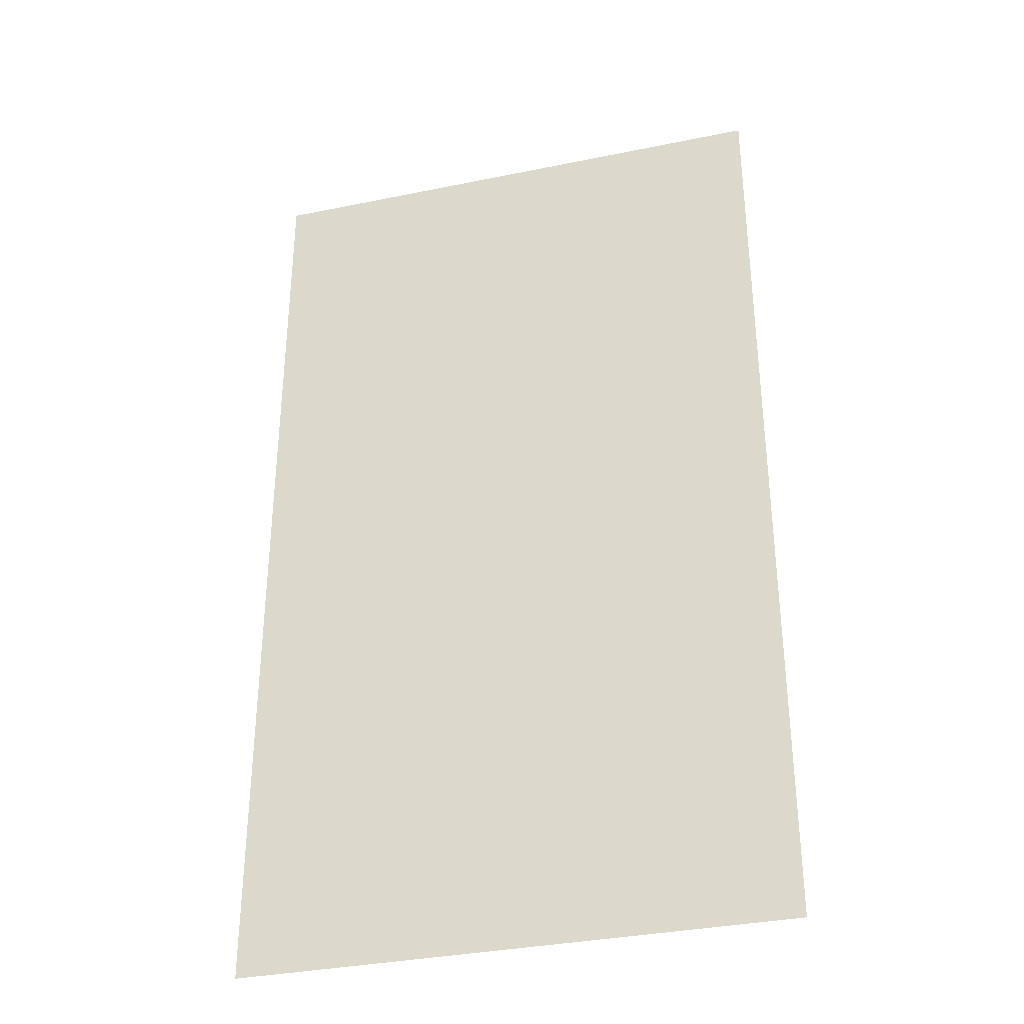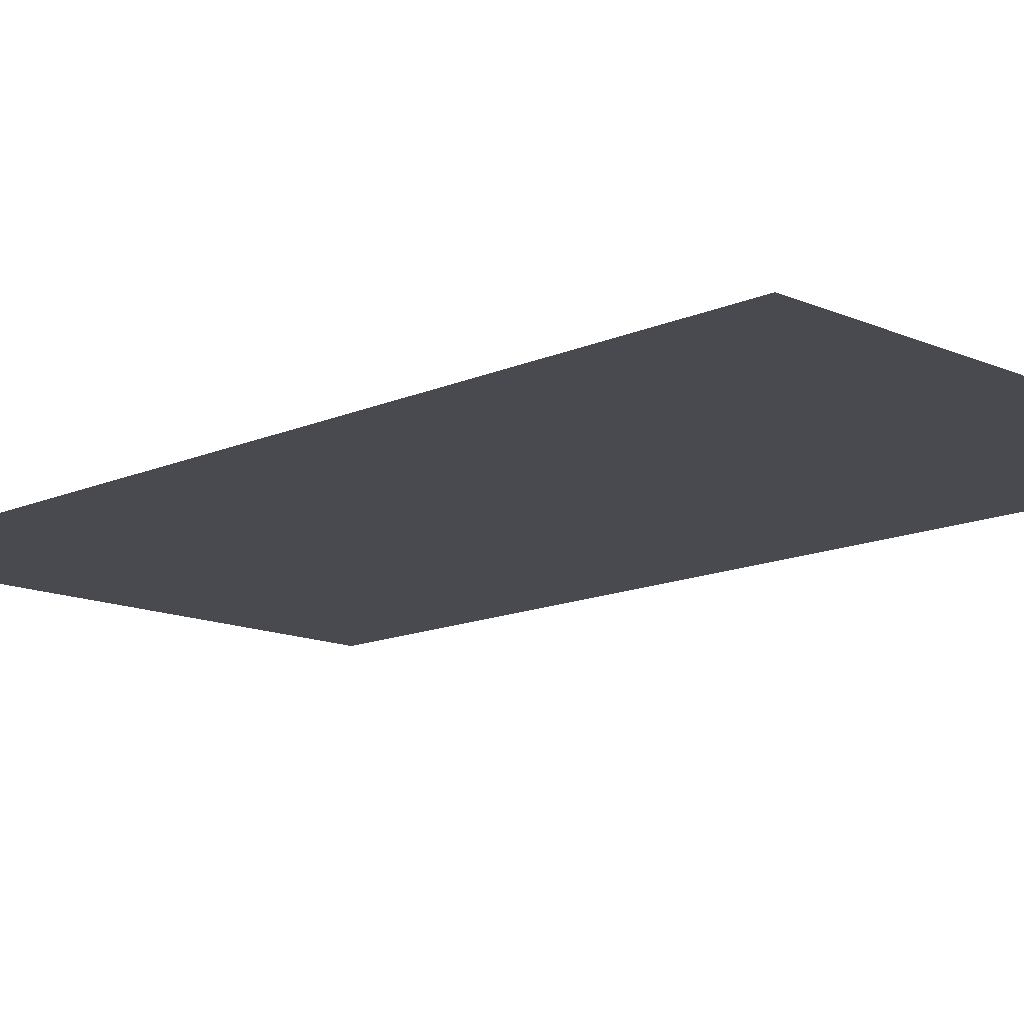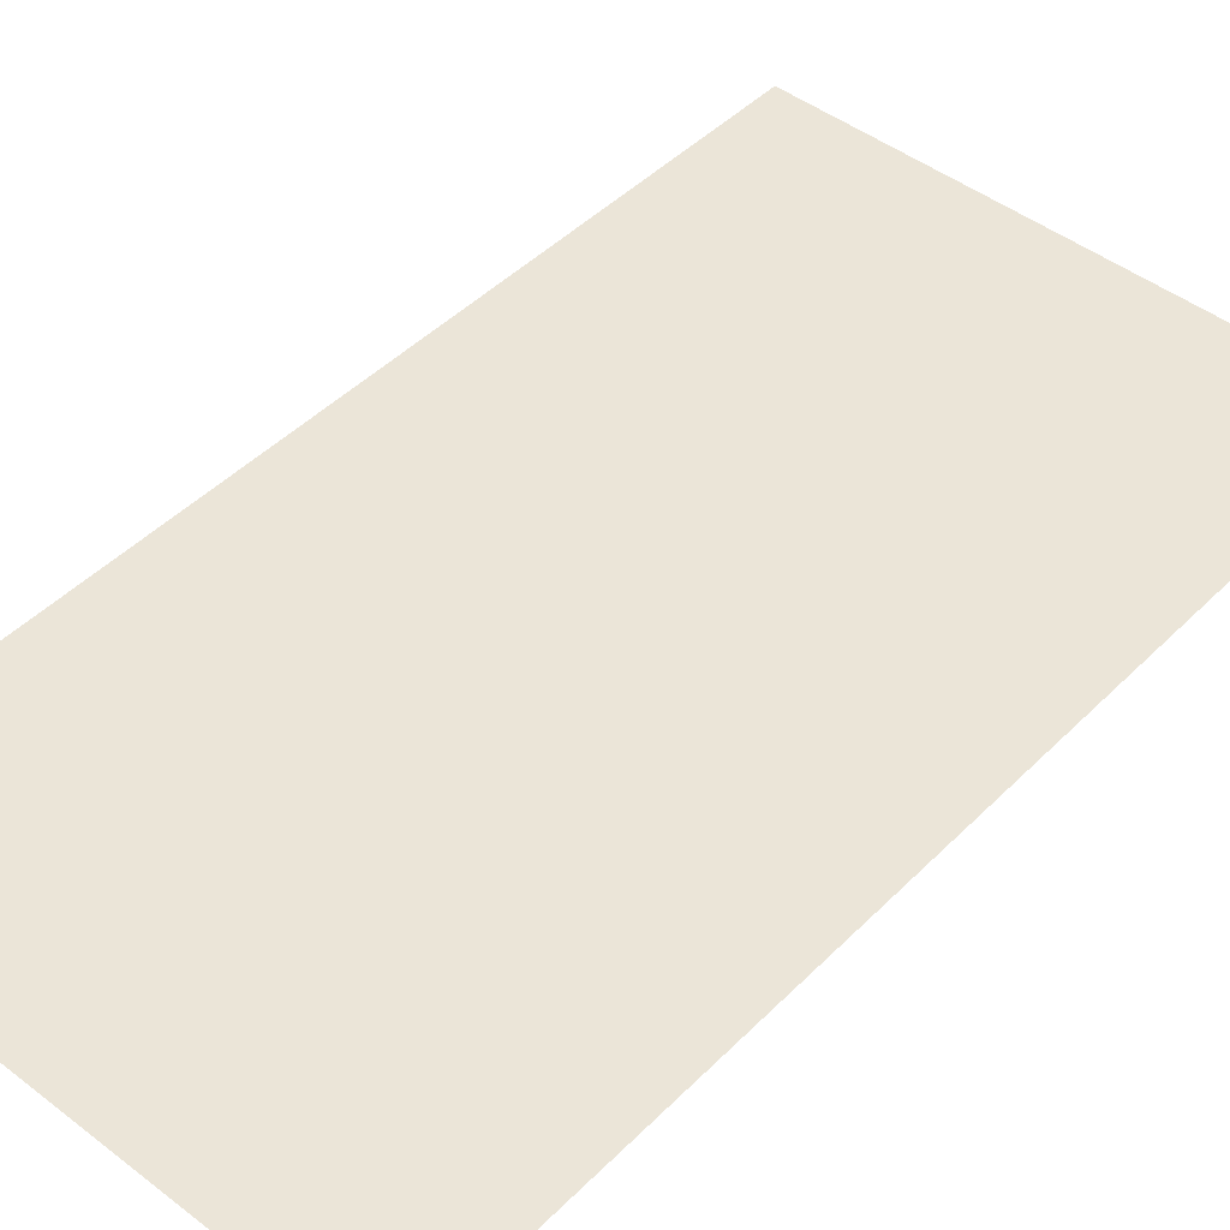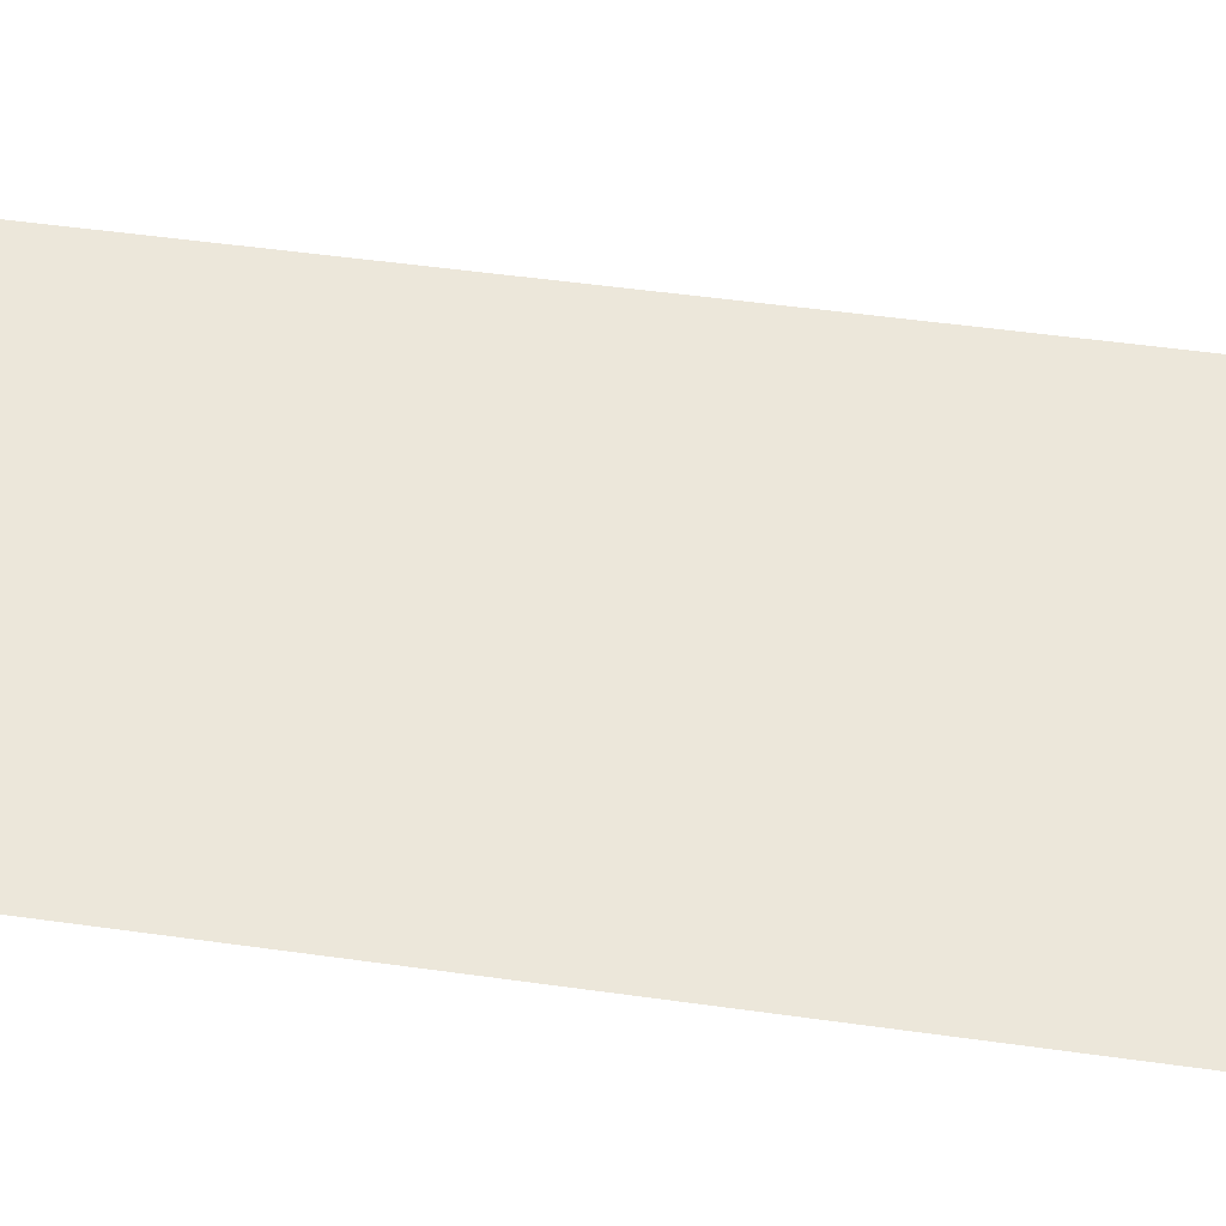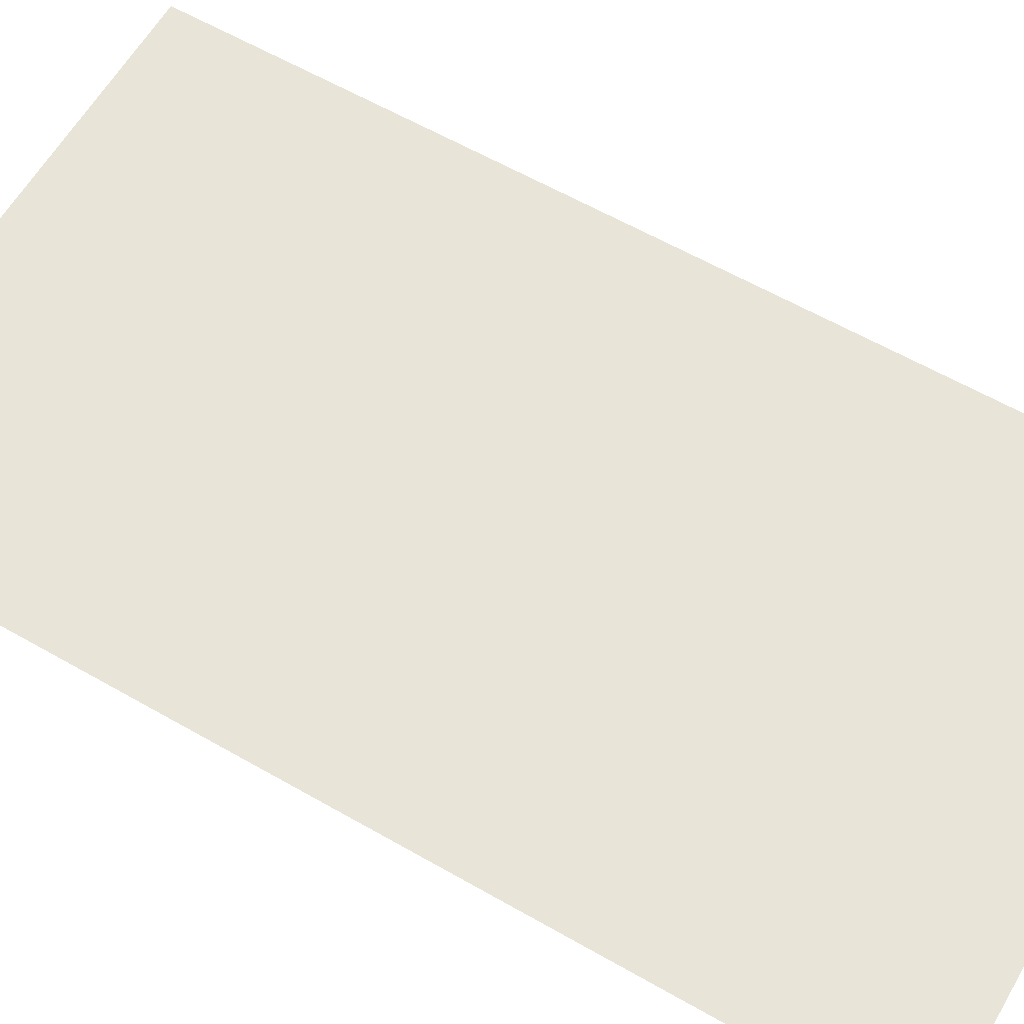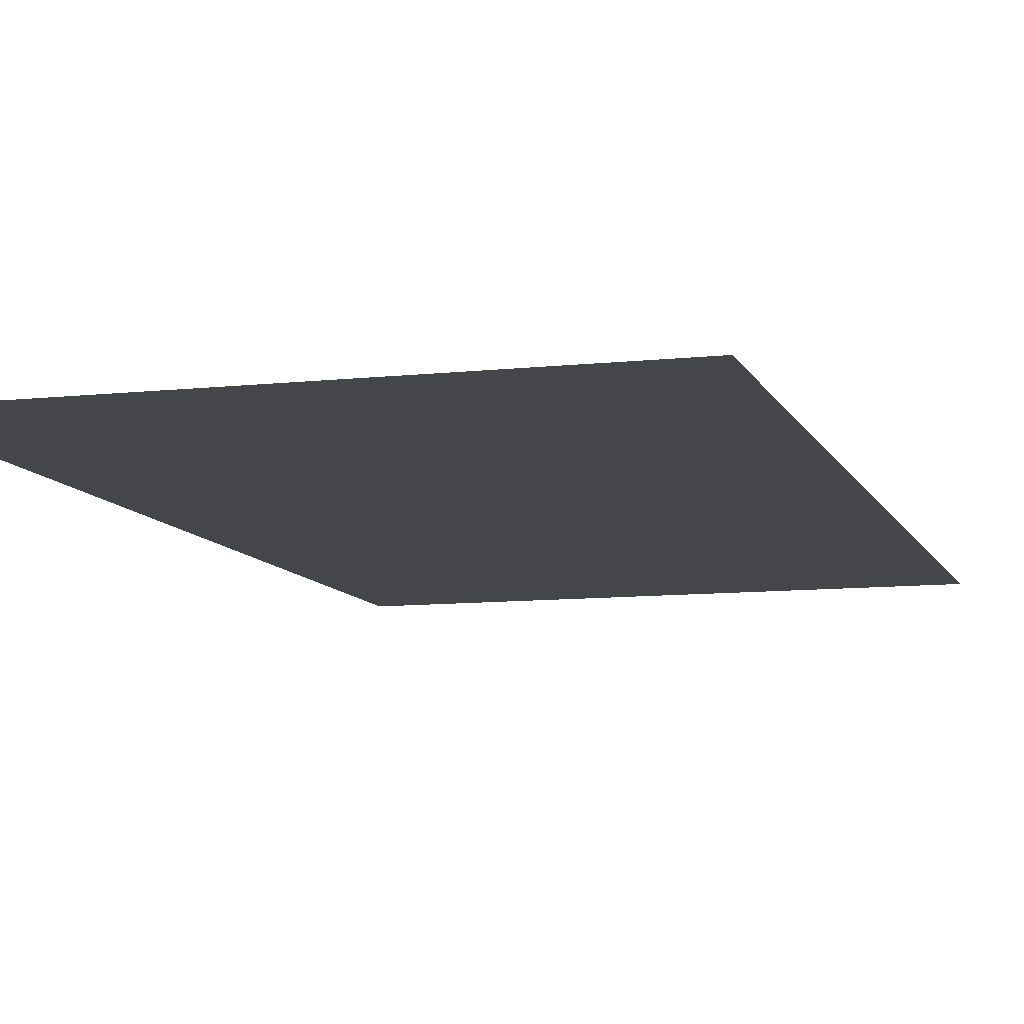
<metadata>
{"format":"obj","ext":"obj","renderer":"f3d","projection":"perspective","resolution":1024,"background":"white","views":[{"elev":-34.5,"azim":-164.6,"up":"+Z"},{"elev":-13.5,"azim":135.2,"up":"+Y"},{"elev":45.7,"azim":41.4,"up":"+Y"},{"elev":53.4,"azim":-81.6,"up":"+Y"},{"elev":61.4,"azim":120.2,"up":"+Y"},{"elev":-9.4,"azim":-163.7,"up":"+Y"}]}
</metadata>
<code>
g obj_10973366
v -10 0 -17.9
v 10 0 -17.9
v -10 0 17.9
v 10 0 17.9
f 3 4 2 1

</code>
